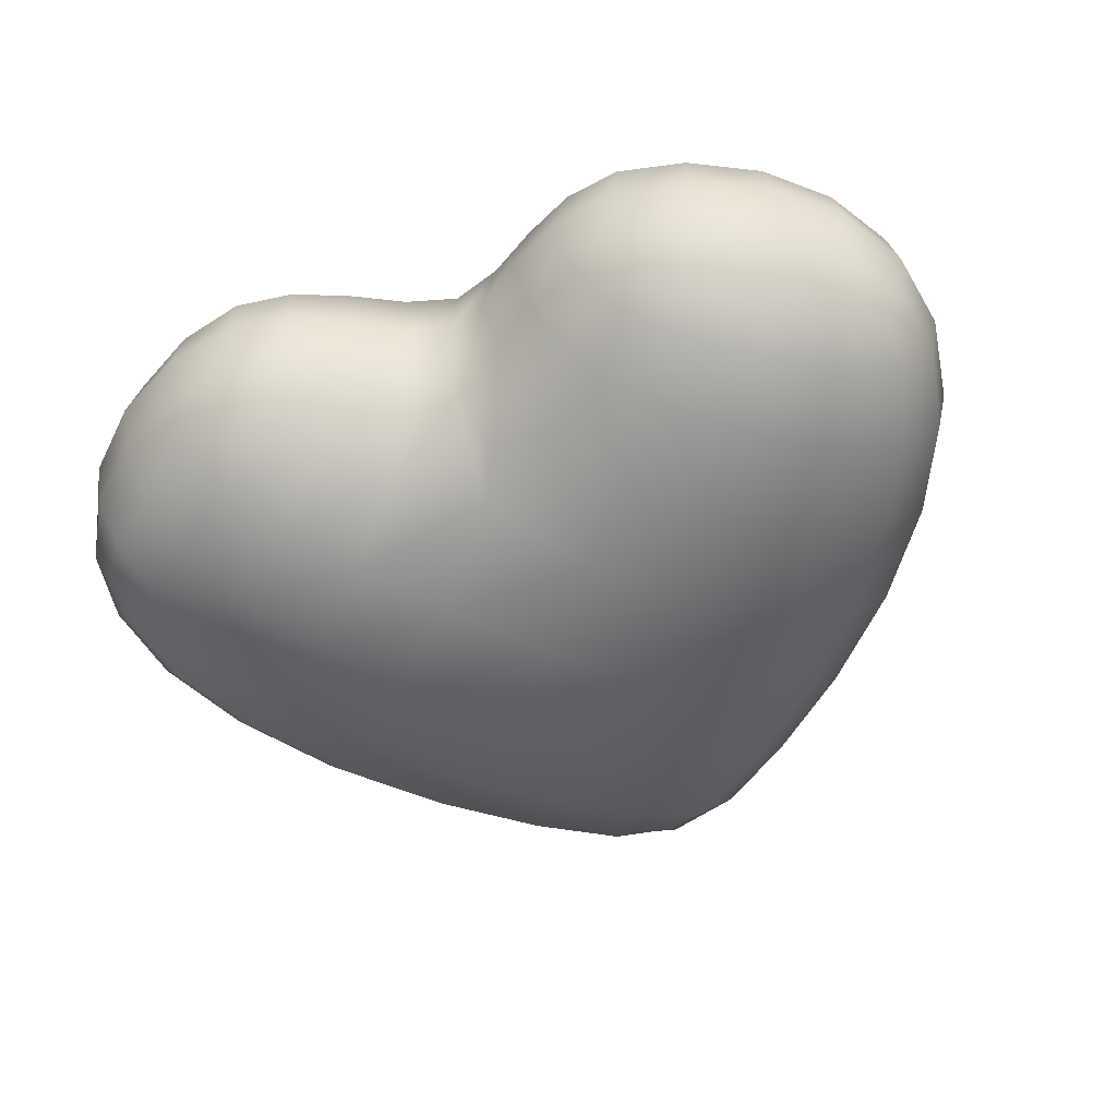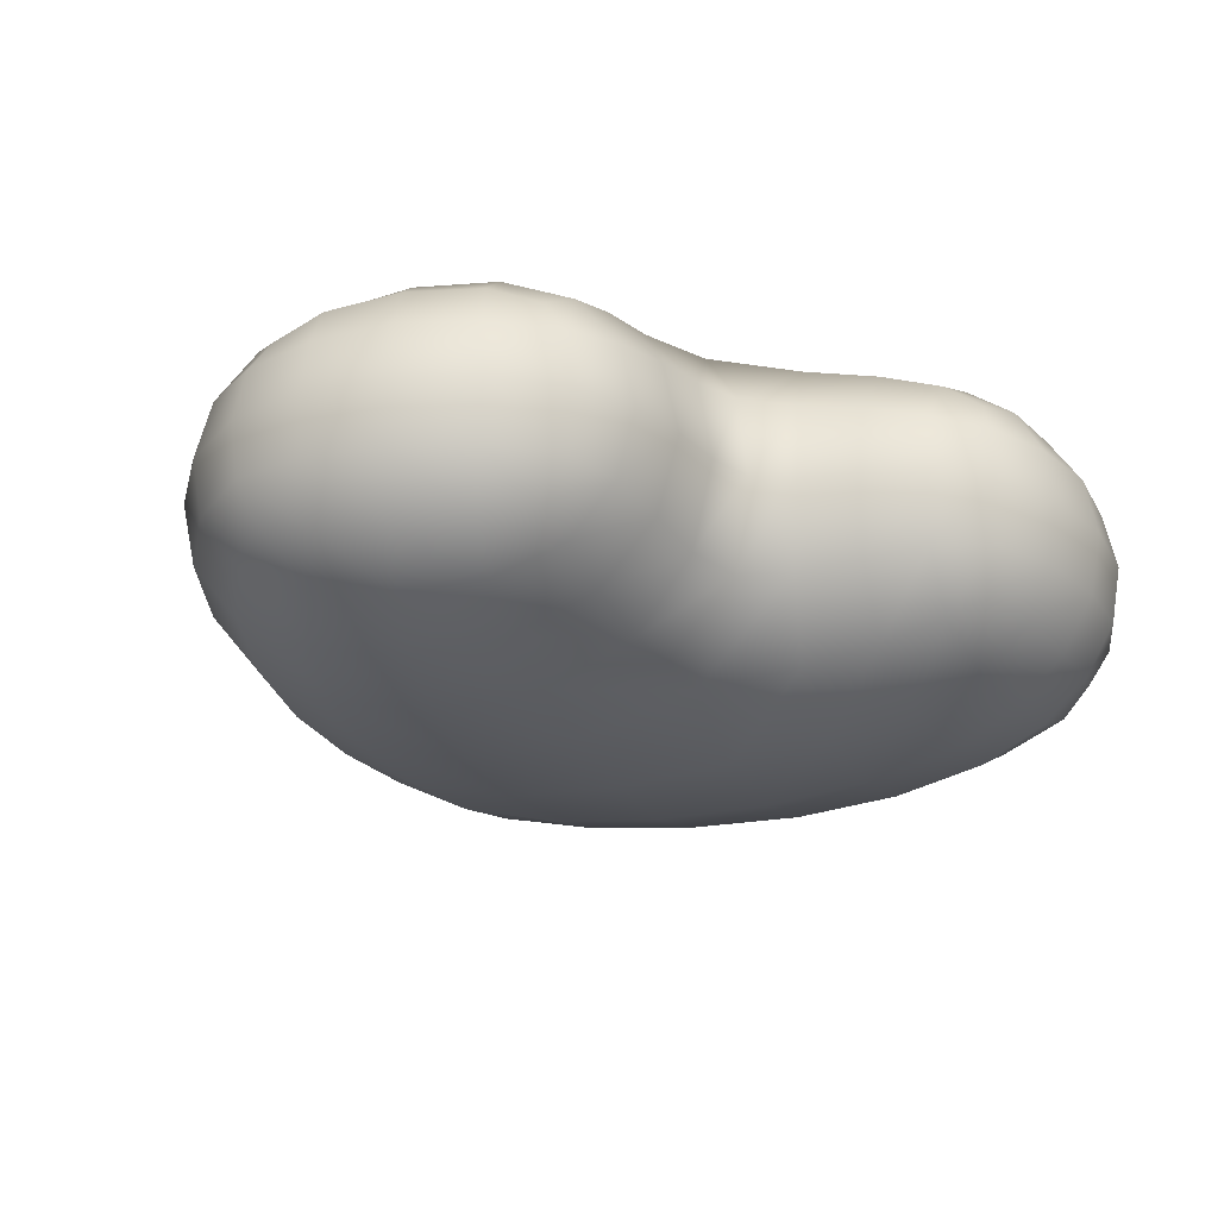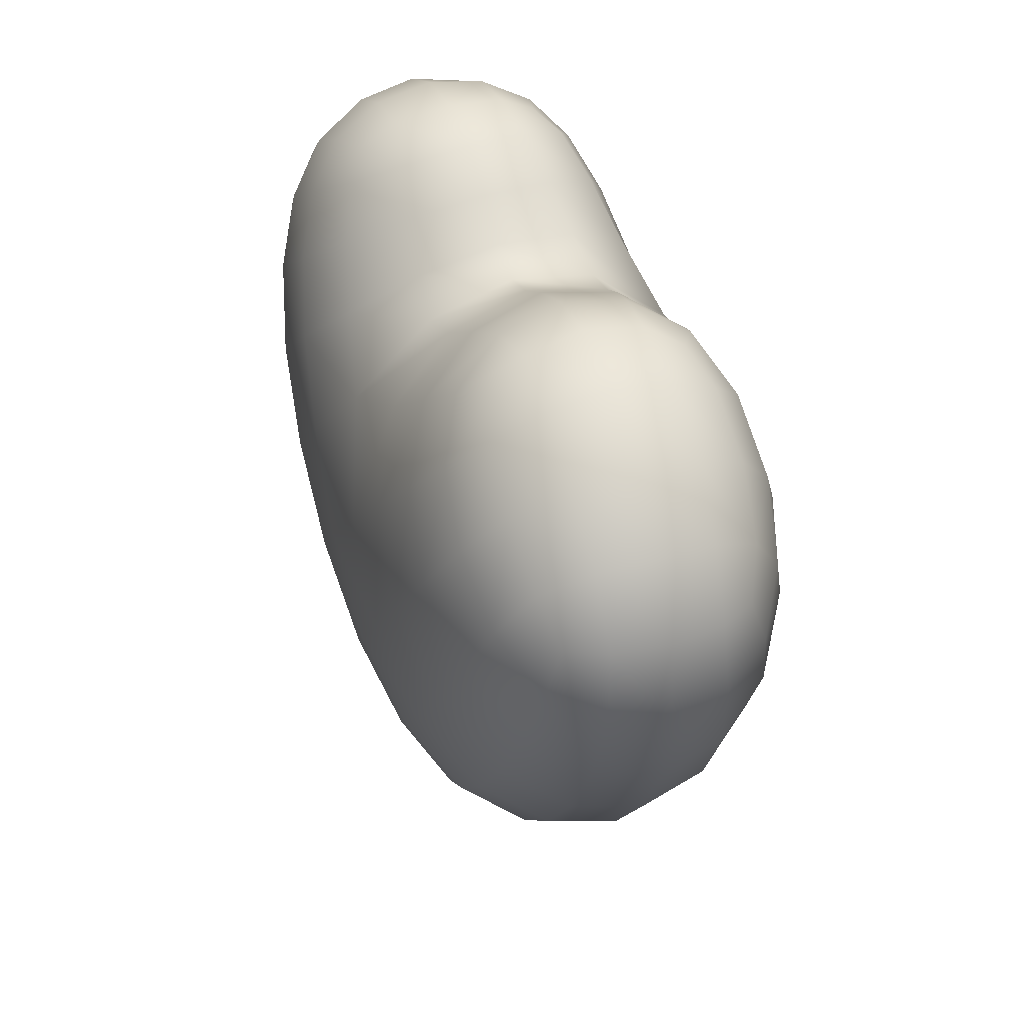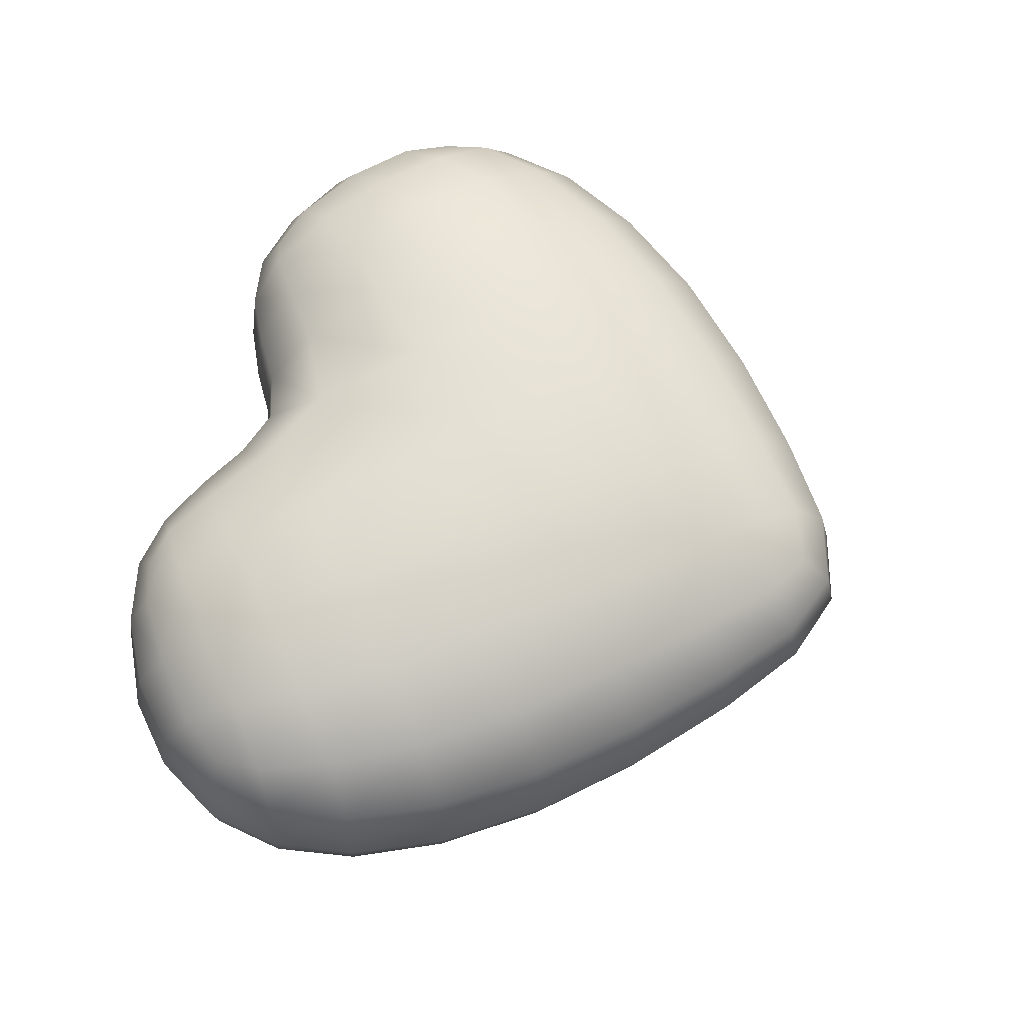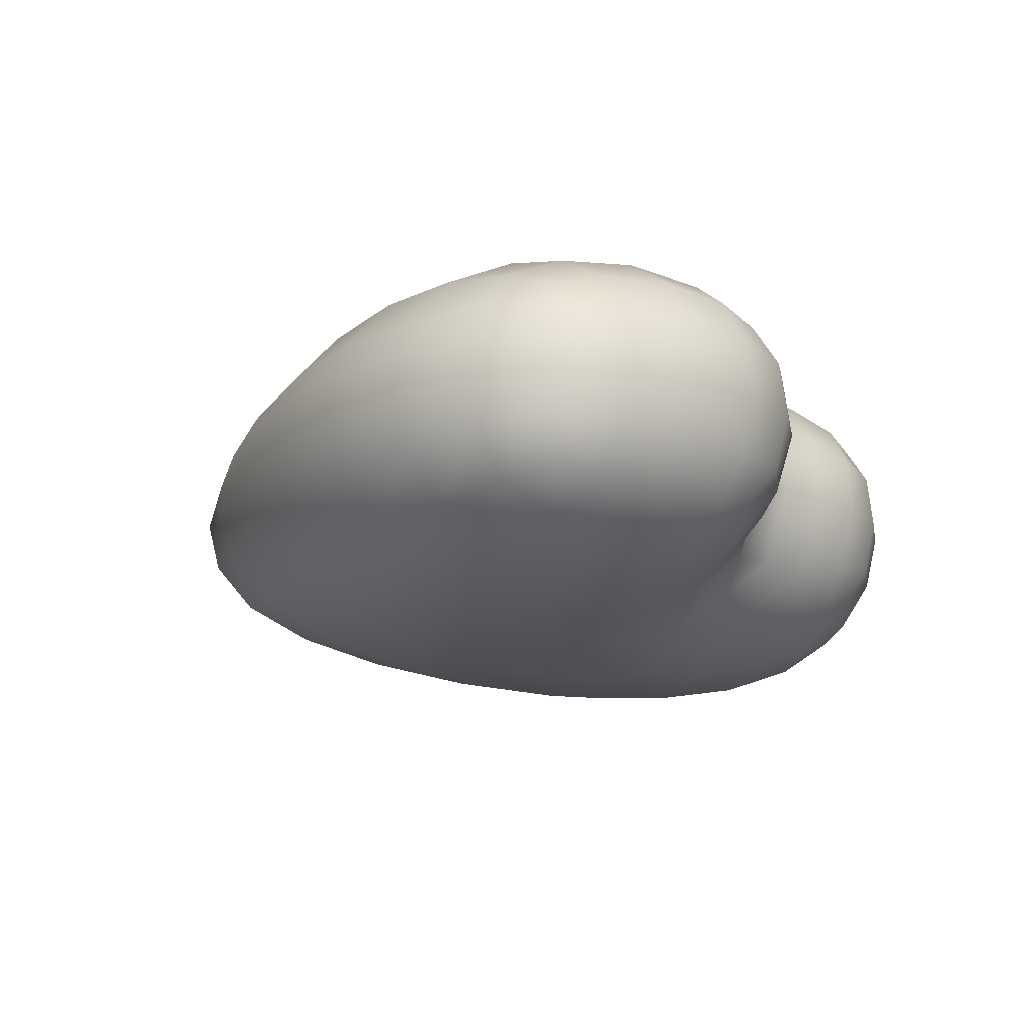
<metadata>
{"format":"obj","ext":"obj","renderer":"f3d","projection":"perspective","resolution":1024,"background":"white","views":[{"elev":-54.8,"azim":-158.8,"up":"+Z"},{"elev":-25.2,"azim":156.1,"up":"+Z"},{"elev":41.0,"azim":-108.2,"up":"+Y"},{"elev":65.1,"azim":-73.3,"up":"+Z"},{"elev":-17.3,"azim":111.7,"up":"+Z"}]}
</metadata>
<code>
o heart2:pCube1
v -0.1832 -0.06072 0.08397
v -0.1312 -0.1178 0.08025
v -0.09432 -0.08064 0.108
v -0.1442 -0.02325 0.1122
v -0.07791 -0.1686 0.07338
v -0.0438 -0.1334 0.09882
v 0 -0.08709 0.1158
v -0.04893 -0.03174 0.1247
v -0.09735 0.02586 0.1269
v -0.03207 -0.2084 0.06429
v 0 -0.1762 0.08502
v 0 -0.2237 0.05427
v 0.03207 -0.2084 0.06429
v 0.07791 -0.1686 0.07338
v 0.0438 -0.1334 0.09882
v 0.09432 -0.08064 0.108
v 0.04893 -0.03174 0.1247
v 0.1312 -0.1178 0.08025
v 0.1832 -0.06072 0.08397
v 0.1442 -0.02325 0.1122
v 0.09735 0.02586 0.1269
v 0 0.02616 0.1291
v -0.04833 0.08322 0.1257
v 0.04833 0.08322 0.1257
v 0 0.1468 0.1076
v 0.1429 0.2333 0.06186
v 0.1735 0.2213 0.0702
v 0.1807 0.2376 0.03759
v 0.1366 0.2481 0.03714
v 0.2138 0.1947 0.07278
v 0.2246 0.2136 0.03876
v 0.2287 0.22 -0
v 0.1816 0.2433 3e-05
v 0.1336 0.2523 3e-05
v 0.2497 0.1632 0.0684
v 0.2612 0.1803 0.03675
v 0.2699 0.1355 0.05907
v 0.2852 0.1389 0.03534
v 0.292 0.1403 3e-05
v 0.2669 0.1848 3e-05
v 0.2287 0.22 -0
v 0.2669 0.1848 3e-05
v 0.2624 0.18 -0.03672
v 0.225 0.2122 -0.03873
v 0.292 0.1403 3e-05
v 0.2872 0.1392 -0.03531
v 0.2728 0.1355 -0.05904
v 0.252 0.1625 -0.0684
v 0.2147 0.1918 -0.07278
v 0.1336 0.2523 3e-05
v 0.1816 0.2433 3e-05
v 0.1806 0.2347 -0.03756
v 0.1363 0.2433 -0.03711
v 0.1735 0.2154 -0.0702
v 0.1426 0.2258 -0.06186
v 0 0.1283 -0.1076
v 0.04977 0.06918 -0.1257
v 0 0.01578 -0.1291
v -0.04977 0.06918 -0.1257
v 0.1005 0.01794 -0.1269
v 0.05091 -0.03732 -0.1247
v 0 -0.08973 -0.1158
v -0.05091 -0.03732 -0.1247
v -0.1005 0.01794 -0.1269
v 0.1483 -0.02631 -0.1122
v 0.09789 -0.08274 -0.108
v 0.187 -0.06072 -0.08394
v 0.1351 -0.1179 -0.08025
v 0.08148 -0.1682 -0.07338
v 0.04611 -0.134 -0.09882
v 0 -0.1754 -0.08499
v -0.04611 -0.134 -0.09882
v 0.03384 -0.2068 -0.06429
v 0 -0.222 -0.05424
v -0.03384 -0.2068 -0.06429
v -0.08148 -0.1682 -0.07338
v -0.09789 -0.08274 -0.108
v -0.1483 -0.02631 -0.1122
v -0.1351 -0.1179 -0.08025
v -0.187 -0.06072 -0.08394
v -0.1569 -0.1402 -0.04257
v -0.2109 -0.08238 -0.0447
v -0.1001 -0.1904 -0.03891
v -0.1047 -0.1986 3e-05
v -0.1633 -0.1482 3e-05
v -0.2185 -0.09018 3e-05
v -0.04875 -0.2281 -0.03441
v 0 -0.2438 -0.03195
v 0 -0.2523 3e-05
v -0.05109 -0.2365 3e-05
v -0.1047 -0.1986 3e-05
v -0.05109 -0.2365 3e-05
v -0.04731 -0.2292 0.03444
v -0.09777 -0.1908 0.03894
v 0 -0.2523 3e-05
v 0 -0.2454 0.03198
v -0.2185 -0.09018 3e-05
v -0.1633 -0.1482 3e-05
v -0.1544 -0.1406 0.0426
v -0.2086 -0.08298 0.04473
v 0.04731 -0.2292 0.03444
v 0.05109 -0.2365 3e-05
v 0.1047 -0.1986 3e-05
v 0.09777 -0.1908 0.03894
v 0.04875 -0.2281 -0.03441
v 0.05109 -0.2365 3e-05
v 0.1001 -0.1904 -0.03891
v 0.1047 -0.1986 3e-05
v 0.1569 -0.1402 -0.04257
v 0.1633 -0.1482 3e-05
v 0.2109 -0.08238 -0.0447
v 0.2185 -0.09018 3e-05
v 0.1544 -0.1406 0.0426
v 0.1633 -0.1482 3e-05
v 0.2185 -0.09018 3e-05
v 0.2086 -0.08298 0.04473
v -0.2728 0.1355 -0.05904
v -0.2872 0.1392 -0.03531
v -0.2624 0.18 -0.03672
v -0.252 0.1625 -0.0684
v -0.292 0.1403 3e-05
v -0.2669 0.1848 3e-05
v -0.2287 0.22 -0
v -0.225 0.2122 -0.03873
v -0.2147 0.1918 -0.07278
v -0.292 0.1403 3e-05
v -0.2852 0.1389 0.03534
v -0.2612 0.1803 0.03675
v -0.2669 0.1848 3e-05
v -0.2699 0.1355 0.05907
v -0.2497 0.1632 0.0684
v -0.2138 0.1947 0.07278
v -0.2246 0.2136 0.03876
v -0.2287 0.22 -0
v -0.1807 0.2376 0.03759
v -0.1816 0.2433 3e-05
v -0.1735 0.2213 0.0702
v -0.1429 0.2333 0.06186
v -0.1366 0.2481 0.03714
v -0.1336 0.2523 3e-05
v -0.1806 0.2347 -0.03756
v -0.1735 0.2154 -0.0702
v -0.1816 0.2433 3e-05
v -0.1336 0.2523 3e-05
v -0.1363 0.2433 -0.03711
v -0.1426 0.2258 -0.06186
v 0.09186 0.1297 0.1191
v 0.05295 0.1744 0.09603
v 0.1396 0.07896 0.1235
v 0.1736 0.1259 0.1139
v 0.1285 0.1673 0.1084
v 0.08994 0.2023 0.08637
v 0.186 0.03357 0.1108
v 0.2252 -0.00186 0.08352
v 0.2549 0.05418 0.07899
v 0.2177 0.0861 0.1035
v 0.2371 0.1306 0.09
v 0.1976 0.165 0.09744
v 0.2698 0.103 0.07041
v 0.1559 0.1978 0.09297
v 0.1203 0.2246 0.07482
v 0.2514 -0.02265 0.04467
v 0.2619 -0.02922 3e-05
v 0.2902 0.03141 3e-05
v 0.28 0.03651 0.04251
v 0.254 -0.02196 -0.04464
v 0.2619 -0.02922 3e-05
v 0.2294 -0.0018 -0.08352
v 0.2593 0.05436 -0.07899
v 0.2828 0.0372 -0.04248
v 0.2902 0.03141 3e-05
v 0.2939 0.09129 -0.03831
v 0.3 0.0885 3e-05
v 0.2738 0.1033 -0.07038
v 0.2914 0.09069 0.03834
v 0.3 0.0885 3e-05
v 0.1901 0.03039 -0.1107
v 0.1426 0.07077 -0.1235
v 0.1758 0.1189 -0.1139
v 0.2214 0.08343 -0.1035
v 0.09336 0.1155 -0.1191
v 0.05319 0.158 -0.096
v 0.08991 0.1884 -0.08637
v 0.1293 0.1552 -0.1084
v 0.1562 0.1887 -0.09294
v 0.1991 0.16 -0.09741
v 0.1201 0.2138 -0.07479
v 0.2402 0.1288 -0.09
v 0 0.1795 -0.05562
v 0.03273 0.1916 -0.05298
v 0 0.1988 3e-05
v 0.02745 0.2087 3e-05
v 0.05745 0.2276 3e-05
v 0.0657 0.2143 -0.0474
v 0 0.1988 3e-05
v 0 0.1904 0.05565
v 0.03282 0.2018 0.05301
v 0.02745 0.2087 3e-05
v 0.06588 0.223 0.04743
v 0.05745 0.2276 3e-05
v 0.09939 0.2408 0.04128
v 0.09249 0.2446 3e-05
v 0.09912 0.234 -0.04125
v 0.09249 0.2446 3e-05
v -0.254 -0.02196 -0.04464
v -0.2294 -0.0018 -0.08352
v -0.2619 -0.02922 3e-05
v -0.2902 0.03141 3e-05
v -0.2828 0.0372 -0.04248
v -0.2593 0.05436 -0.07899
v -0.2514 -0.02265 0.04467
v -0.2619 -0.02922 3e-05
v -0.2252 -0.00186 0.08352
v -0.2549 0.05418 0.07899
v -0.28 0.03651 0.04251
v -0.2902 0.03141 3e-05
v -0.2914 0.09069 0.03834
v -0.3 0.0885 3e-05
v -0.2698 0.103 0.07041
v -0.2939 0.09129 -0.03831
v -0.2738 0.1033 -0.07038
v -0.3 0.0885 3e-05
v -0.186 0.03357 0.1108
v -0.1396 0.07896 0.1235
v -0.1736 0.1259 0.1139
v -0.2177 0.0861 0.1035
v -0.09186 0.1297 0.1191
v -0.05295 0.1744 0.09603
v -0.08994 0.2023 0.08637
v -0.1285 0.1673 0.1084
v -0.1559 0.1978 0.09297
v -0.1976 0.165 0.09744
v -0.1203 0.2246 0.07482
v -0.2371 0.1306 0.09
v -0.03282 0.2018 0.05301
v -0.02745 0.2087 3e-05
v -0.05745 0.2276 3e-05
v -0.06588 0.223 0.04743
v -0.03273 0.1916 -0.05298
v -0.02745 0.2087 3e-05
v -0.05319 0.158 -0.096
v -0.08991 0.1884 -0.08637
v -0.0657 0.2143 -0.0474
v -0.05745 0.2276 3e-05
v -0.09912 0.234 -0.04125
v -0.09249 0.2446 3e-05
v -0.1201 0.2138 -0.07479
v -0.09939 0.2408 0.04128
v -0.09249 0.2446 3e-05
v -0.09336 0.1155 -0.1191
v -0.1426 0.07077 -0.1235
v -0.1758 0.1189 -0.1139
v -0.1293 0.1552 -0.1084
v -0.1901 0.03039 -0.1107
v -0.2214 0.08343 -0.1035
v -0.2402 0.1288 -0.09
v -0.1991 0.16 -0.09741
v -0.1562 0.1887 -0.09294
f 4 1 2
f 2 3 4
f 3 2 5
f 5 6 3
f 8 3 6
f 6 7 8
f 9 4 3
f 3 8 9
f 6 5 10
f 10 11 6
f 11 10 12
f 12 13 11
f 15 11 13
f 13 14 15
f 7 6 11
f 11 15 7
f 17 7 15
f 15 16 17
f 16 15 14
f 14 18 16
f 20 16 18
f 18 19 20
f 21 17 16
f 16 20 21
f 23 9 8
f 8 22 23
f 22 8 7
f 7 17 22
f 24 22 17
f 17 21 24
f 25 23 22
f 22 24 25
f 29 26 27
f 27 28 29
f 28 27 30
f 30 31 28
f 33 28 31
f 31 32 33
f 34 29 28
f 28 33 34
f 31 30 35
f 35 36 31
f 36 35 37
f 37 38 36
f 40 36 38
f 38 39 40
f 32 31 36
f 36 40 32
f 44 41 42
f 42 43 44
f 43 42 45
f 45 46 43
f 48 43 46
f 46 47 48
f 49 44 43
f 43 48 49
f 53 50 51
f 51 52 53
f 52 51 41
f 41 44 52
f 54 52 44
f 44 49 54
f 55 53 52
f 52 54 55
f 59 56 57
f 57 58 59
f 58 57 60
f 60 61 58
f 63 58 61
f 61 62 63
f 64 59 58
f 58 63 64
f 61 60 65
f 65 66 61
f 66 65 67
f 67 68 66
f 70 66 68
f 68 69 70
f 62 61 66
f 66 70 62
f 72 62 70
f 70 71 72
f 71 70 69
f 69 73 71
f 75 71 73
f 73 74 75
f 76 72 71
f 71 75 76
f 78 64 63
f 63 77 78
f 77 63 62
f 62 72 77
f 79 77 72
f 72 76 79
f 80 78 77
f 77 79 80
f 82 80 79
f 79 81 82
f 81 79 76
f 76 83 81
f 85 81 83
f 83 84 85
f 86 82 81
f 81 85 86
f 83 76 75
f 75 87 83
f 87 75 74
f 74 88 87
f 90 87 88
f 88 89 90
f 84 83 87
f 87 90 84
f 94 91 92
f 92 93 94
f 93 92 95
f 95 96 93
f 10 93 96
f 96 12 10
f 5 94 93
f 93 10 5
f 100 97 98
f 98 99 100
f 99 98 91
f 91 94 99
f 2 99 94
f 94 5 2
f 1 100 99
f 99 2 1
f 13 12 96
f 96 101 13
f 101 96 95
f 95 102 101
f 104 101 102
f 102 103 104
f 14 13 101
f 101 104 14
f 106 89 88
f 88 105 106
f 105 88 74
f 74 73 105
f 107 105 73
f 73 69 107
f 108 106 105
f 105 107 108
f 110 108 107
f 107 109 110
f 109 107 69
f 69 68 109
f 111 109 68
f 68 67 111
f 112 110 109
f 109 111 112
f 18 14 104
f 104 113 18
f 113 104 103
f 103 114 113
f 116 113 114
f 114 115 116
f 19 18 113
f 113 116 19
f 120 117 118
f 118 119 120
f 119 118 121
f 121 122 119
f 124 119 122
f 122 123 124
f 125 120 119
f 119 124 125
f 129 126 127
f 127 128 129
f 128 127 130
f 130 131 128
f 133 128 131
f 131 132 133
f 134 129 128
f 128 133 134
f 136 134 133
f 133 135 136
f 135 133 132
f 132 137 135
f 139 135 137
f 137 138 139
f 140 136 135
f 135 139 140
f 142 125 124
f 124 141 142
f 141 124 123
f 123 143 141
f 145 141 143
f 143 144 145
f 146 142 141
f 141 145 146
f 148 25 24
f 24 147 148
f 147 24 21
f 21 149 147
f 151 147 149
f 149 150 151
f 152 148 147
f 147 151 152
f 149 21 20
f 20 153 149
f 153 20 19
f 19 154 153
f 156 153 154
f 154 155 156
f 150 149 153
f 153 156 150
f 158 150 156
f 156 157 158
f 157 156 155
f 155 159 157
f 35 157 159
f 159 37 35
f 30 158 157
f 157 35 30
f 161 152 151
f 151 160 161
f 160 151 150
f 150 158 160
f 27 160 158
f 158 30 27
f 26 161 160
f 160 27 26
f 154 19 116
f 116 162 154
f 162 116 115
f 115 163 162
f 165 162 163
f 163 164 165
f 155 154 162
f 162 165 155
f 167 112 111
f 111 166 167
f 166 111 67
f 67 168 166
f 170 166 168
f 168 169 170
f 171 167 166
f 166 170 171
f 173 171 170
f 170 172 173
f 172 170 169
f 169 174 172
f 46 172 174
f 174 47 46
f 45 173 172
f 172 46 45
f 159 155 165
f 165 175 159
f 175 165 164
f 164 176 175
f 38 175 176
f 176 39 38
f 37 159 175
f 175 38 37
f 168 67 65
f 65 177 168
f 177 65 60
f 60 178 177
f 180 177 178
f 178 179 180
f 169 168 177
f 177 180 169
f 178 60 57
f 57 181 178
f 181 57 56
f 56 182 181
f 184 181 182
f 182 183 184
f 179 178 181
f 181 184 179
f 186 179 184
f 184 185 186
f 185 184 183
f 183 187 185
f 54 185 187
f 187 55 54
f 49 186 185
f 185 54 49
f 174 169 180
f 180 188 174
f 188 180 179
f 179 186 188
f 48 188 186
f 186 49 48
f 47 174 188
f 188 48 47
f 182 56 189
f 189 190 182
f 190 189 191
f 191 192 190
f 194 190 192
f 192 193 194
f 183 182 190
f 190 194 183
f 198 195 196
f 196 197 198
f 197 196 25
f 25 148 197
f 199 197 148
f 148 152 199
f 200 198 197
f 197 199 200
f 202 200 199
f 199 201 202
f 201 199 152
f 152 161 201
f 29 201 161
f 161 26 29
f 34 202 201
f 201 29 34
f 187 183 194
f 194 203 187
f 203 194 193
f 193 204 203
f 53 203 204
f 204 50 53
f 55 187 203
f 203 53 55
f 206 80 82
f 82 205 206
f 205 82 86
f 86 207 205
f 209 205 207
f 207 208 209
f 210 206 205
f 205 209 210
f 212 97 100
f 100 211 212
f 211 100 1
f 1 213 211
f 215 211 213
f 213 214 215
f 216 212 211
f 211 215 216
f 218 216 215
f 215 217 218
f 217 215 214
f 214 219 217
f 127 217 219
f 219 130 127
f 126 218 217
f 217 127 126
f 221 210 209
f 209 220 221
f 220 209 208
f 208 222 220
f 118 220 222
f 222 121 118
f 117 221 220
f 220 118 117
f 213 1 4
f 4 223 213
f 223 4 9
f 9 224 223
f 226 223 224
f 224 225 226
f 214 213 223
f 223 226 214
f 224 9 23
f 23 227 224
f 227 23 25
f 25 228 227
f 230 227 228
f 228 229 230
f 225 224 227
f 227 230 225
f 232 225 230
f 230 231 232
f 231 230 229
f 229 233 231
f 137 231 233
f 233 138 137
f 132 232 231
f 231 137 132
f 219 214 226
f 226 234 219
f 234 226 225
f 225 232 234
f 131 234 232
f 232 132 131
f 130 219 234
f 234 131 130
f 228 25 196
f 196 235 228
f 235 196 195
f 195 236 235
f 238 235 236
f 236 237 238
f 229 228 235
f 235 238 229
f 240 191 189
f 189 239 240
f 239 189 56
f 56 241 239
f 243 239 241
f 241 242 243
f 244 240 239
f 239 243 244
f 246 244 243
f 243 245 246
f 245 243 242
f 242 247 245
f 145 245 247
f 247 146 145
f 144 246 245
f 245 145 144
f 233 229 238
f 238 248 233
f 248 238 237
f 237 249 248
f 139 248 249
f 249 140 139
f 138 233 248
f 248 139 138
f 241 56 59
f 59 250 241
f 250 59 64
f 64 251 250
f 253 250 251
f 251 252 253
f 242 241 250
f 250 253 242
f 251 64 78
f 78 254 251
f 254 78 80
f 80 206 254
f 255 254 206
f 206 210 255
f 252 251 254
f 254 255 252
f 257 252 255
f 255 256 257
f 256 255 210
f 210 221 256
f 120 256 221
f 221 117 120
f 125 257 256
f 256 120 125
f 247 242 253
f 253 258 247
f 258 253 252
f 252 257 258
f 142 258 257
f 257 125 142
f 146 247 258
f 258 142 146

</code>
